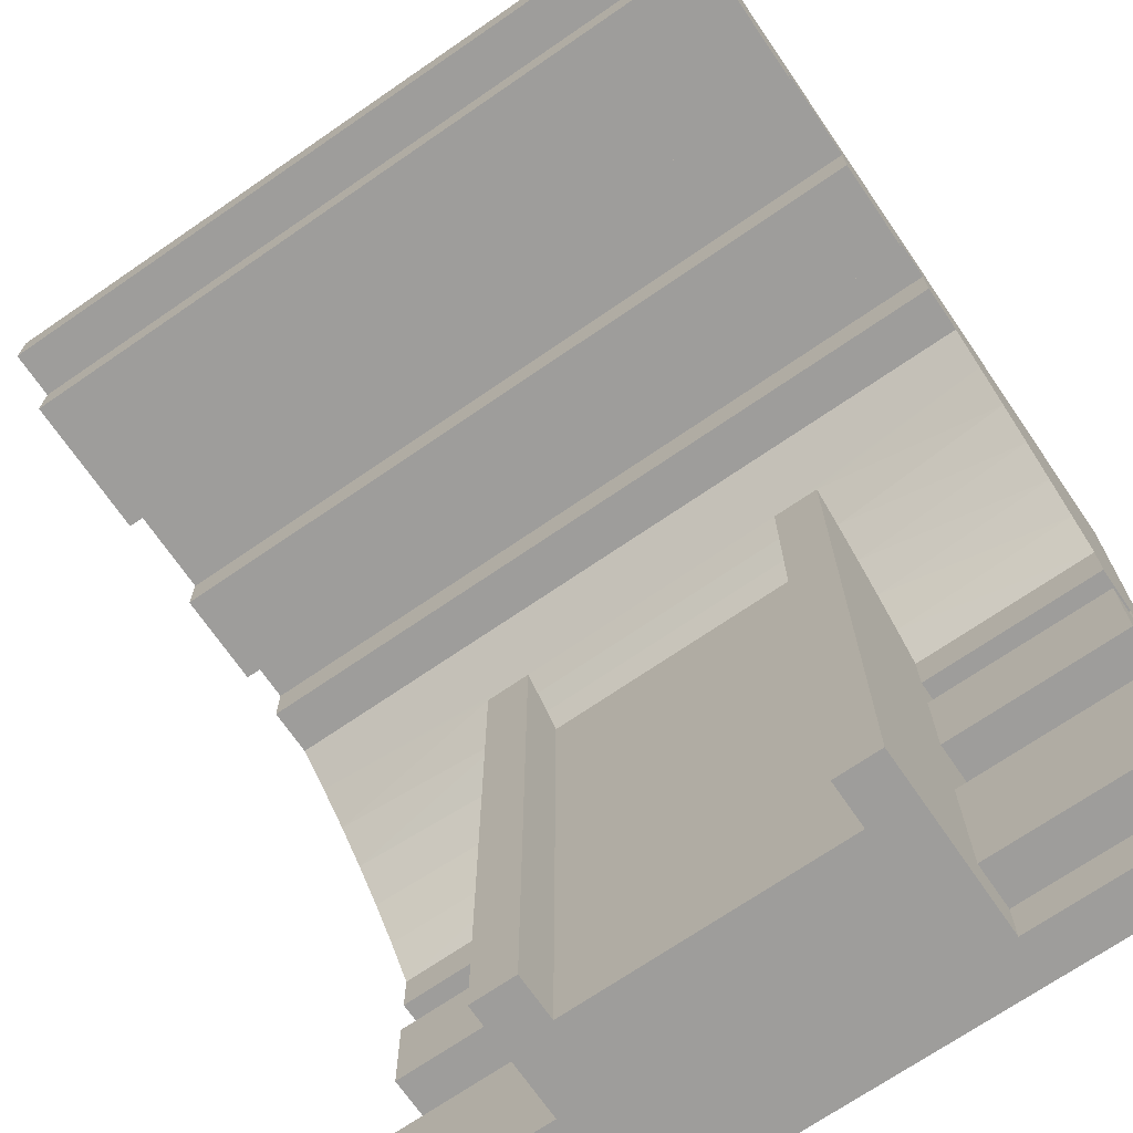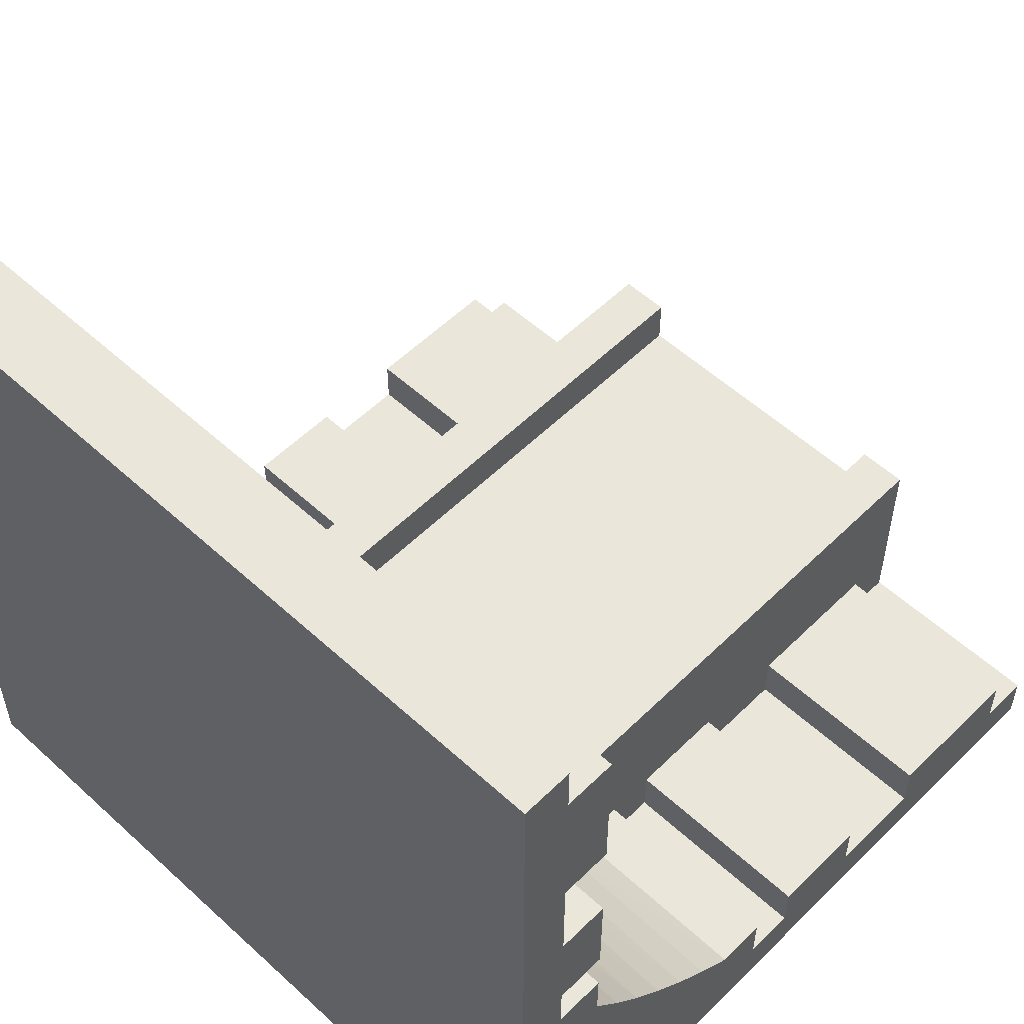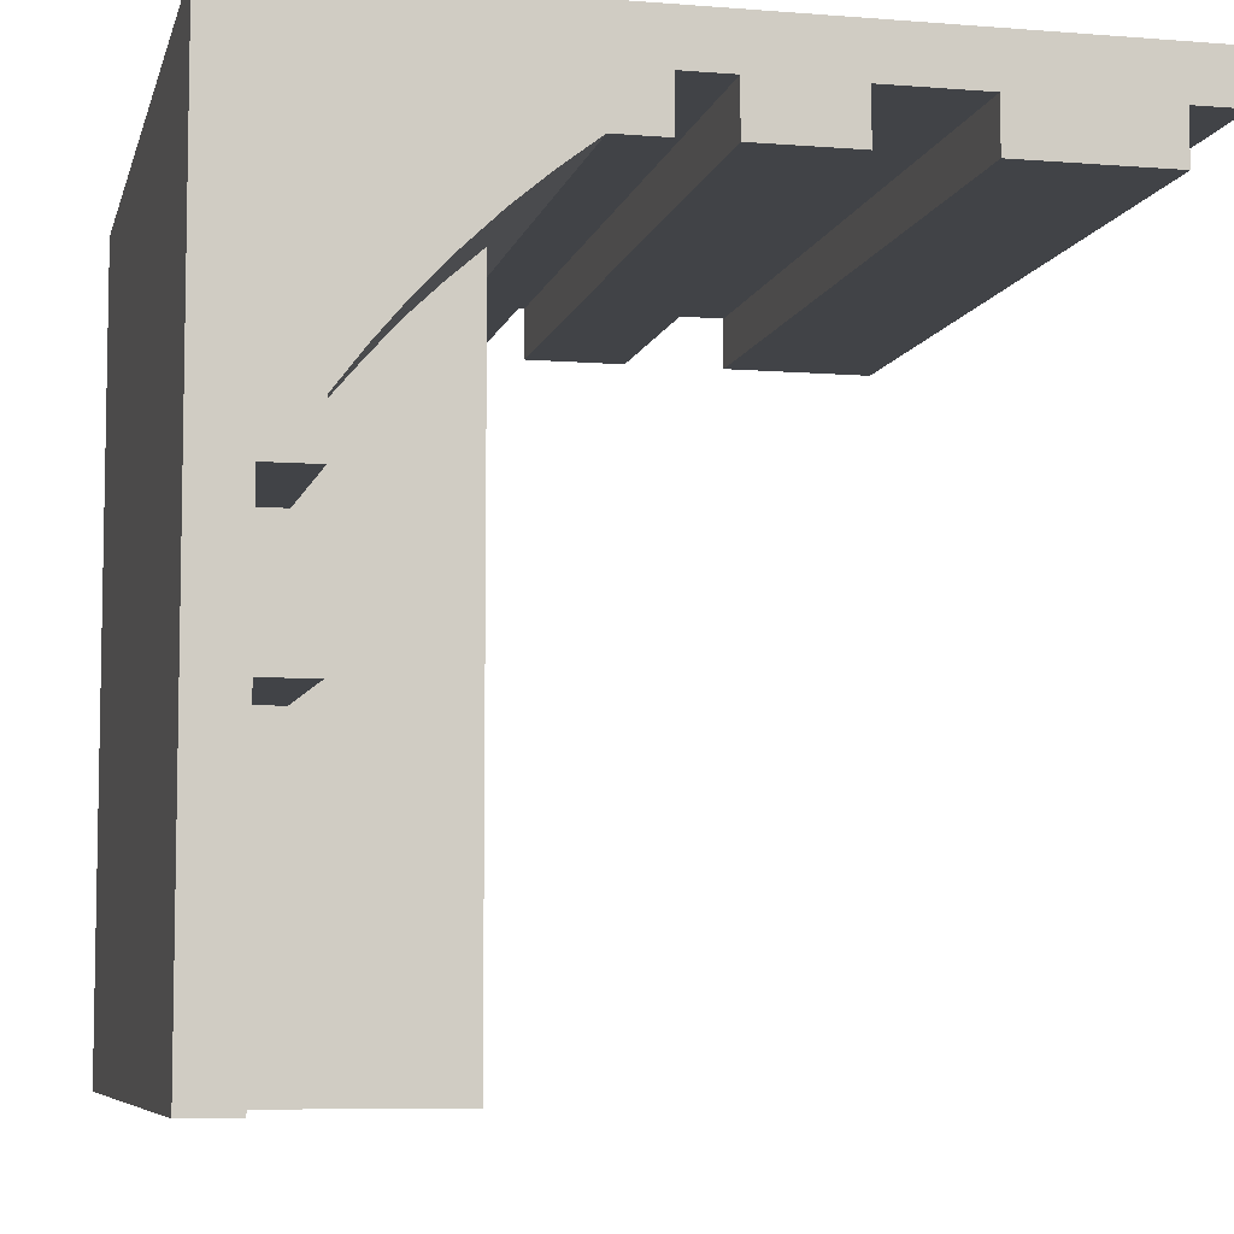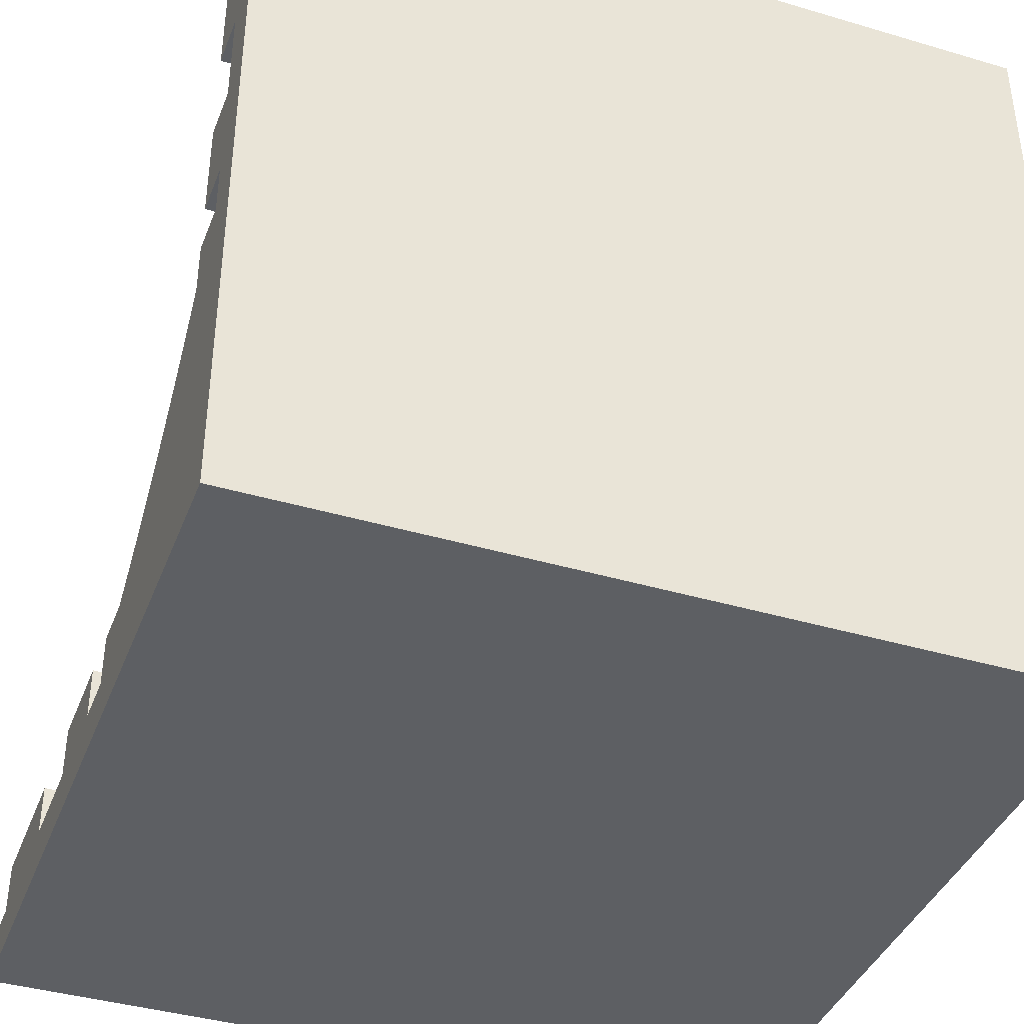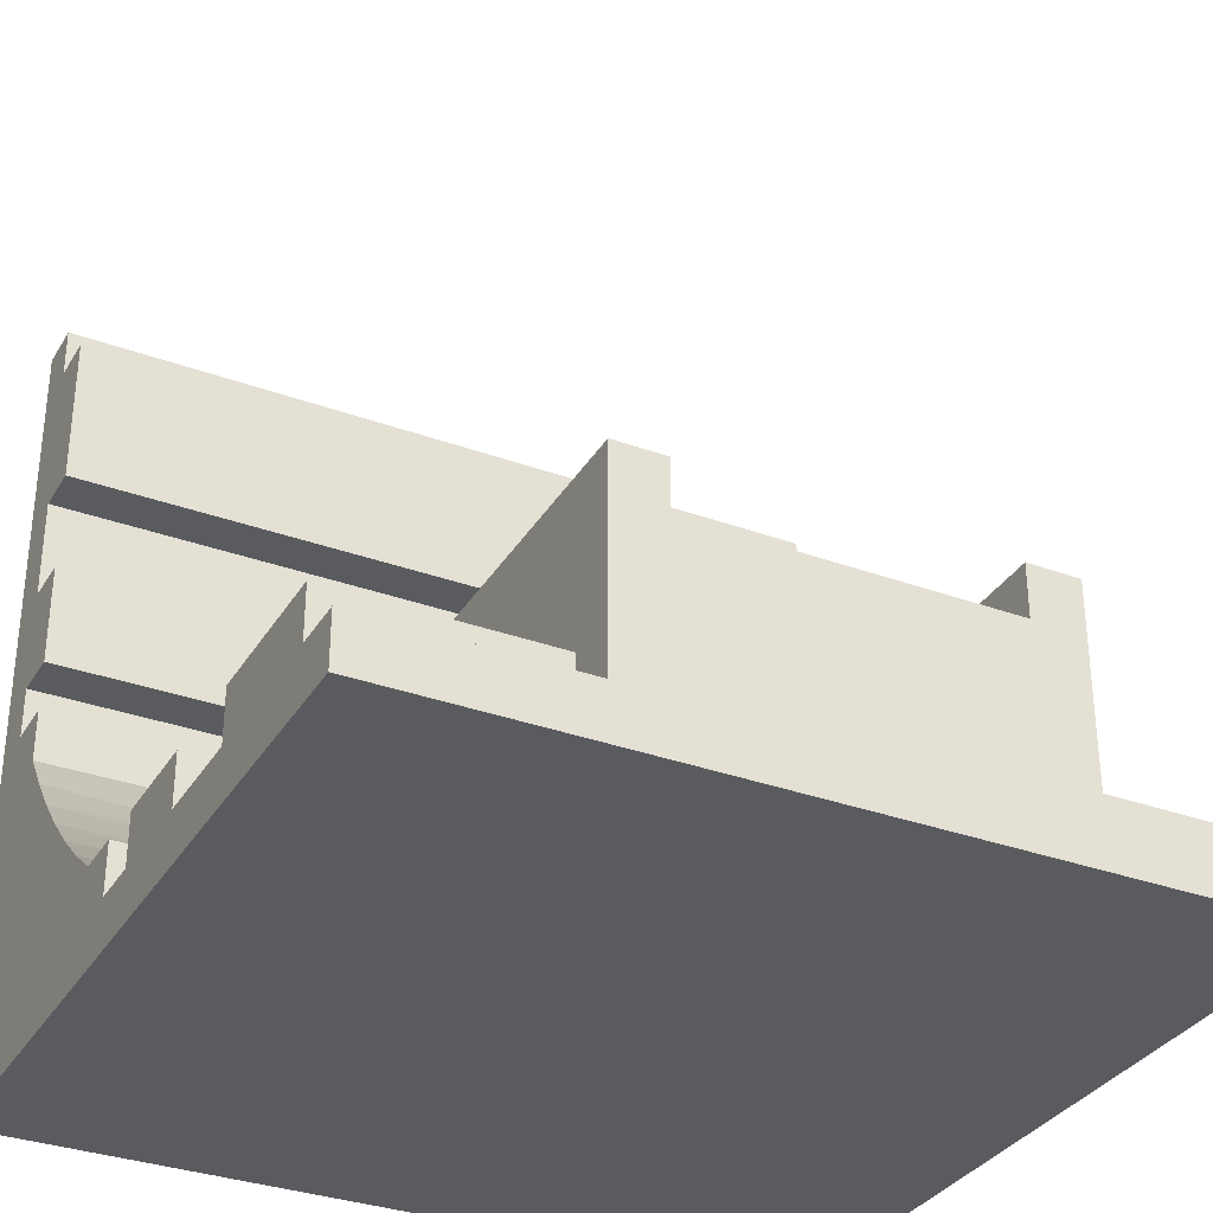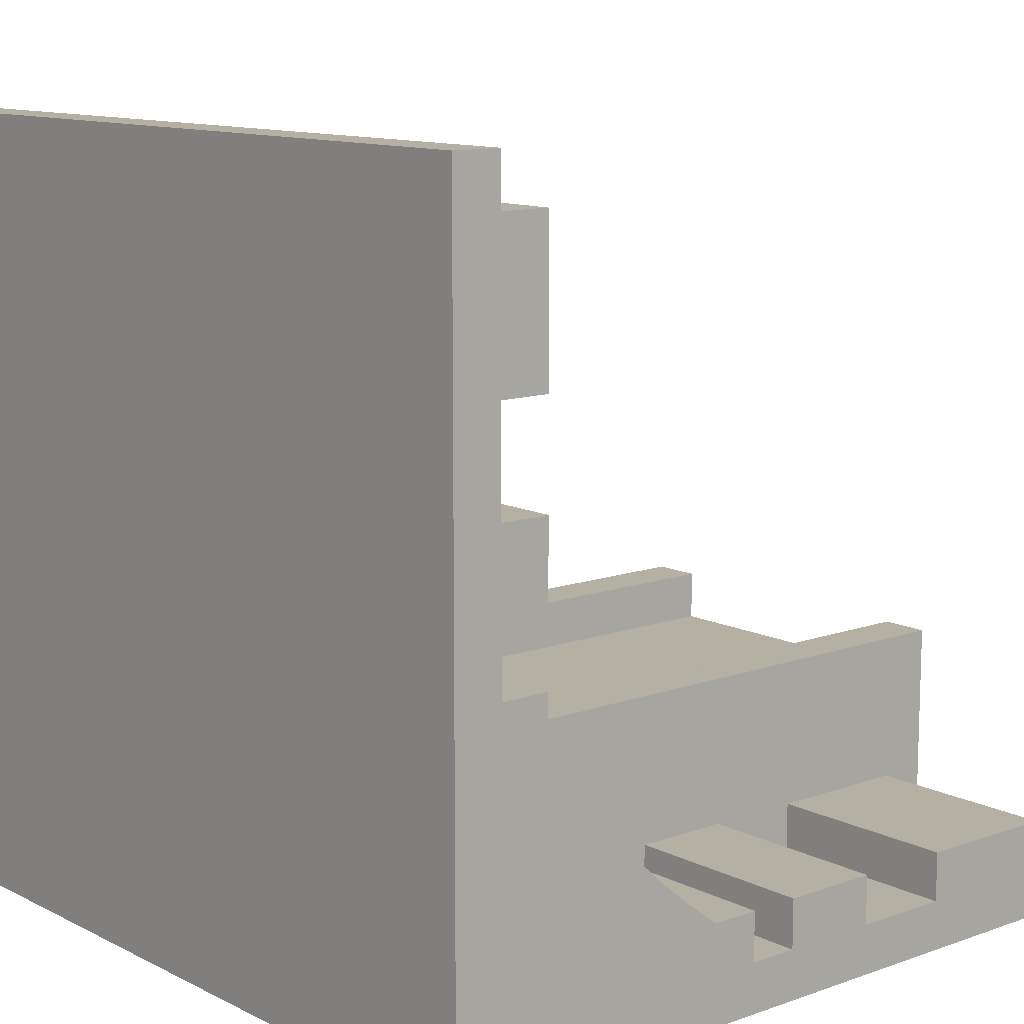
<metadata>
{"format":"obj","ext":"obj","renderer":"f3d","projection":"perspective","resolution":1024,"background":"white","views":[{"elev":-70.7,"azim":-145.5,"up":"+Z"},{"elev":54.7,"azim":44.0,"up":"+Y"},{"elev":-7.1,"azim":77.0,"up":"+Z"},{"elev":-39.9,"azim":-20.1,"up":"+Y"},{"elev":-33.1,"azim":153.3,"up":"+Y"},{"elev":11.6,"azim":49.7,"up":"+Y"}]}
</metadata>
<code>
g 1
v -0.5 -0.125 0.375
v -0.5 -0.062 0.375
v 0.5 -0.125 0.375
v 0.5 -0.062 0.375
v 0.188 -0.187 0.327
v 0.5 -0.172 0.339
v 0.25 -0.187 0.327
v 0.5 -0.217 0.301
v -0.187 -0.187 0.327
v -0.5 -0.172 0.339
v -0.25 -0.187 0.327
v -0.187 -0.209 0.309
v 0.188 -0.209 0.309
v 0.5 -0.26 0.26
v 0.25 -0.229 0.29
v -0.187 -0.23 0.29
v 0.188 -0.23 0.29
v 0.188 -0.25 0.271
v -0.5 -0.217 0.301
v -0.187 -0.25 0.271
v 0.5 -0.301 0.217
v 0.25 -0.269 0.252
v 0.25 -0.306 0.211
v -0.5 -0.26 0.26
v -0.25 -0.229 0.29
v 0.5 -0.339 0.172
v 0.25 -0.342 0.169
v -0.5 -0.301 0.217
v -0.25 -0.269 0.252
v -0.25 -0.306 0.211
v 0.5 -0.375 0.125
v 0.25 -0.375 0.125
v -0.5 -0.339 0.172
v -0.25 -0.342 0.169
v -0.5 -0.375 0.125
v -0.25 -0.375 0.125
v -0.5 -0.062 0.438
v 0.5 -0.062 0.438
v -0.5 -0.5 -0.5
v -0.5 -0.437 -0.437
v -0.5 -0.437 -0.5
v -0.5 -0.437 -0.25
v -0.5 -0.375 -0.25
v -0.5 -0.375 -0.437
v -0.5 -0.437 -0.125
v -0.5 -0.437 0
v -0.5 -0.375 0
v -0.5 -0.375 -0.125
v -0.5 -0.437 0.063
v -0.5 -0.375 0.063
v -0.5 -0.5 0.5
v -0.5 -0.125 0.375
v -0.5 -0.062 0.438
v -0.5 -0.062 0.375
v -0.5 0 0.438
v -0.5 0.125 0.375
v -0.5 0 0.375
v -0.5 0.125 0.438
v -0.5 0.25 0.438
v -0.5 0.438 0.375
v -0.5 0.25 0.375
v -0.5 0.438 0.438
v -0.5 0.5 0.5
v -0.5 0.5 0.438
v 0.5 -0.437 -0.437
v 0.5 -0.5 -0.5
v 0.5 -0.437 -0.5
v 0.5 -0.437 -0.25
v 0.5 -0.375 -0.437
v 0.5 -0.375 -0.25
v 0.5 -0.437 -0.125
v 0.5 -0.437 0
v 0.5 -0.375 0
v 0.5 -0.375 -0.125
v 0.5 -0.437 0.063
v 0.5 -0.375 0.063
v 0.5 -0.5 0.5
v 0.5 -0.125 0.375
v 0.5 -0.062 0.438
v 0.5 -0.062 0.375
v 0.5 0.125 0.438
v 0.5 0 0.438
v 0.5 0 0.375
v 0.5 0.125 0.375
v 0.5 0.438 0.438
v 0.5 0.25 0.438
v 0.5 0.25 0.375
v 0.5 0.438 0.375
v 0.5 0.5 0.5
v 0.5 0.5 0.438
v -0.25 -0.375 0.063
v -0.25 -0.375 0
v -0.25 -0.437 0.063
v -0.25 -0.437 0
v -0.25 -0.375 -0.125
v -0.25 -0.375 -0.25
v -0.25 -0.437 -0.125
v -0.25 -0.437 -0.25
v -0.25 -0.375 -0.437
v -0.25 -0.437 -0.5
v -0.25 -0.437 -0.437
v -0.25 -0.187 -0.5
v -0.187 -0.187 -0.5
v -0.187 -0.25 -0.5
v 0.188 -0.25 -0.5
v 0.188 -0.187 -0.5
v 0.25 -0.187 -0.5
v 0.25 -0.375 0.063
v 0.25 -0.375 0
v 0.25 -0.437 0.063
v 0.25 -0.437 0
v 0.25 -0.375 -0.125
v 0.25 -0.375 -0.25
v 0.25 -0.437 -0.25
v 0.25 -0.437 -0.125
v 0.25 -0.375 -0.437
v 0.25 -0.437 -0.5
v 0.25 -0.437 -0.437
v -0.5 0 0.438
v 0.5 0 0.438
v 0.5 0 0.375
v -0.5 0 0.375
v 0.5 0.125 0.375
v -0.5 0.125 0.375
v -0.5 0.125 0.438
v 0.5 0.125 0.438
v -0.5 0.25 0.438
v -0.5 0.25 0.375
v 0.188 -0.187 0.5
v 0.25 -0.187 0.5
v 0.25 -0.5 0.5
v -0.187 -0.187 0.5
v -0.25 -0.187 0.5
v -0.187 -0.25 0.5
v 0.188 -0.25 0.5
v -0.25 -0.5 0.5
v -0.25 -0.5 -0.5
v -0.5 -0.375 0
v 0.25 -0.5 -0.5
v 0.5 -0.375 -0.437
v 0.5 -0.437 -0.25
v 0.5 -0.375 -0.125
v 0.5 -0.375 0
v 0.5 -0.437 0
v 0.5 -0.437 0.063
f 1 2 3
f 3 2 4
f 5 3 6
f 5 6 7
f 8 7 6
f 9 1 3
f 9 3 5
f 10 9 11
f 10 1 9
f 12 5 13
f 12 9 5
f 14 15 8
f 16 17 18
f 16 13 17
f 16 12 13
f 19 10 11
f 20 16 18
f 21 22 14
f 23 22 21
f 24 19 25
f 26 23 21
f 27 23 26
f 28 29 30
f 28 24 29
f 31 27 26
f 32 27 31
f 33 30 34
f 33 28 30
f 35 33 34
f 35 34 36
f 25 29 24
f 11 25 19
f 22 15 14
f 15 7 8
f 2 37 4
f 4 37 38
f 39 40 41
f 39 42 40
f 40 43 44
f 42 43 40
f 39 45 42
f 39 46 45
f 45 47 48
f 46 47 45
f 49 35 50
f 28 51 24
f 33 51 28
f 35 51 33
f 49 51 35
f 51 19 24
f 51 10 19
f 51 52 10
f 52 53 54
f 51 53 52
f 55 56 57
f 55 58 56
f 59 60 61
f 59 62 60
f 62 63 64
f 59 63 62
f 51 63 53
f 53 63 55
f 55 63 58
f 58 63 59
f 39 51 49
f 39 49 46
f 65 66 67
f 68 65 69
f 68 66 65
f 70 68 69
f 71 66 68
f 72 66 71
f 73 71 74
f 73 72 71
f 31 75 76
f 77 21 14
f 77 26 21
f 77 31 26
f 77 75 31
f 8 77 14
f 6 77 8
f 78 77 6
f 79 78 80
f 79 77 78
f 81 82 83
f 81 83 84
f 85 86 87
f 85 87 88
f 89 85 90
f 89 86 85
f 89 77 79
f 89 79 82
f 89 82 81
f 89 81 86
f 77 66 75
f 75 66 72
f 91 50 36
f 50 35 36
f 91 36 34
f 91 34 30
f 92 30 29
f 92 29 25
f 92 93 91
f 92 94 93
f 92 91 30
f 95 25 11
f 95 92 25
f 96 97 95
f 96 98 97
f 99 100 101
f 102 99 96
f 102 95 11
f 102 96 95
f 102 100 99
f 102 11 9
f 103 102 9
f 103 16 20
f 103 12 16
f 103 9 12
f 104 103 20
f 104 20 18
f 105 104 18
f 106 18 17
f 106 17 13
f 106 13 5
f 106 105 18
f 106 5 7
f 107 106 7
f 108 27 32
f 108 23 27
f 109 22 23
f 109 15 22
f 109 23 108
f 110 109 108
f 111 109 110
f 112 7 15
f 112 15 109
f 107 7 112
f 107 112 113
f 114 112 115
f 114 113 112
f 116 107 113
f 117 116 118
f 117 107 116
f 76 32 31
f 108 32 76
f 37 119 38
f 38 119 120
f 120 119 121
f 119 122 121
f 121 122 123
f 122 124 123
f 124 125 123
f 123 125 126
f 126 125 86
f 125 127 86
f 86 127 87
f 127 128 87
f 87 128 88
f 128 60 88
f 60 62 88
f 88 62 85
f 62 64 85
f 85 64 90
f 64 63 90
f 90 63 89
f 89 129 130
f 130 77 89
f 130 131 77
f 63 132 89
f 89 132 129
f 63 133 132
f 129 134 135
f 132 134 129
f 133 51 136
f 63 51 133
f 136 39 137
f 51 39 136
f 137 39 100
f 39 41 100
f 100 40 101
f 41 40 100
f 101 40 99
f 40 44 99
f 99 43 96
f 44 43 99
f 96 42 98
f 43 42 96
f 98 45 97
f 42 45 98
f 97 45 95
f 45 48 95
f 95 138 92
f 48 138 95
f 92 46 94
f 138 46 92
f 94 46 93
f 46 49 93
f 93 49 91
f 49 50 91
f 77 139 66
f 131 139 77
f 66 117 67
f 139 117 66
f 67 118 65
f 117 118 67
f 65 116 140
f 118 116 65
f 140 113 70
f 116 113 140
f 70 114 141
f 113 114 70
f 141 115 71
f 114 115 141
f 71 112 142
f 115 112 71
f 142 109 143
f 112 109 142
f 143 111 144
f 109 111 143
f 144 110 145
f 111 110 144
f 145 108 76
f 110 108 145
f 104 100 102
f 103 104 102
f 117 100 104
f 105 117 104
f 107 105 106
f 107 117 105
f 129 135 130
f 135 131 130
f 133 134 132
f 135 134 131
f 134 136 131
f 133 136 134
f 136 139 131
f 136 137 139
f 139 100 117
f 137 100 139

</code>
